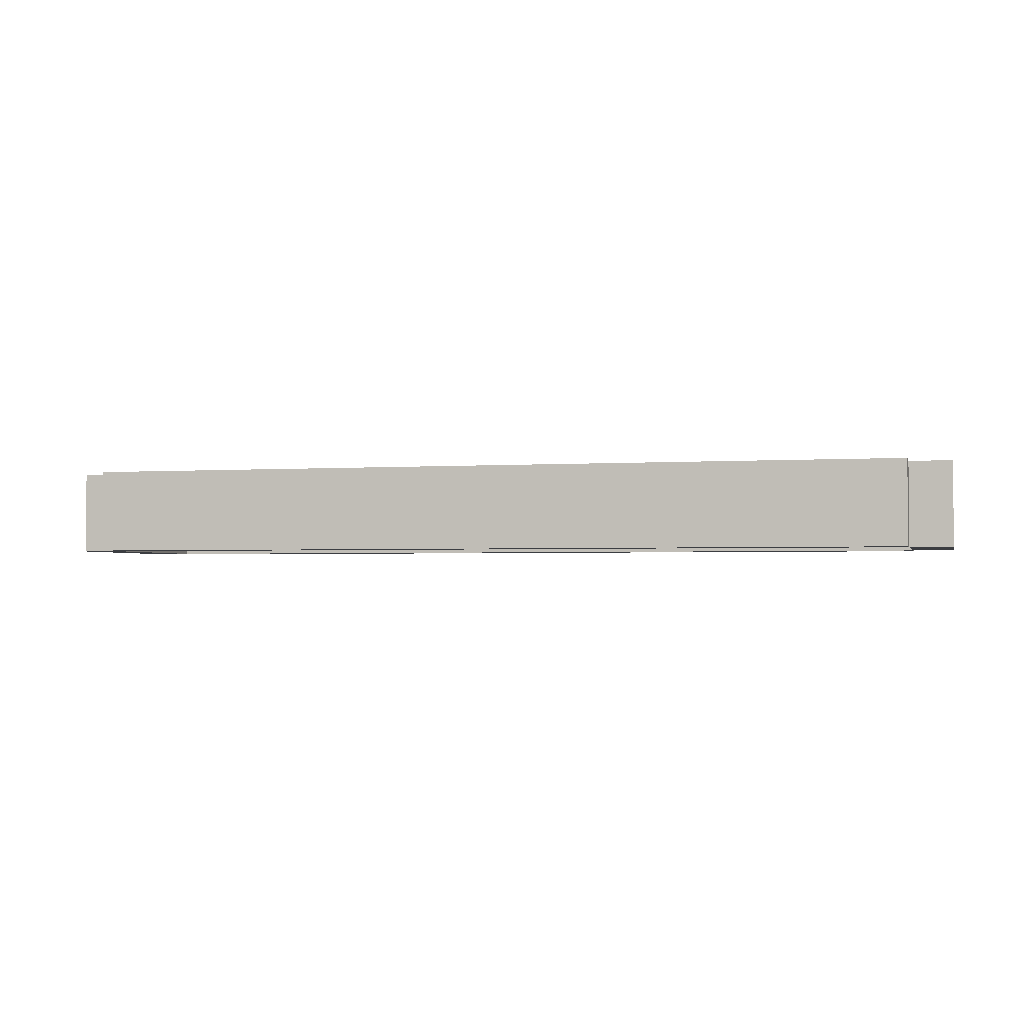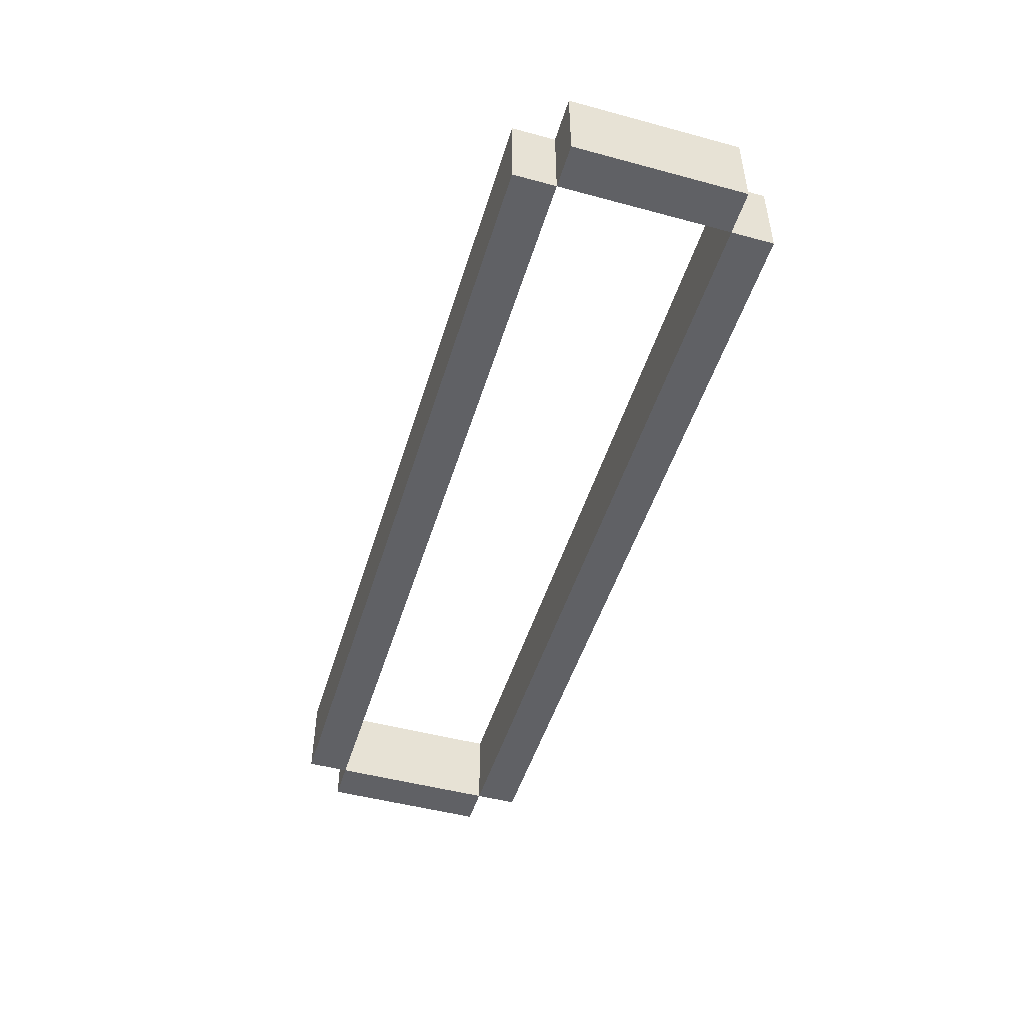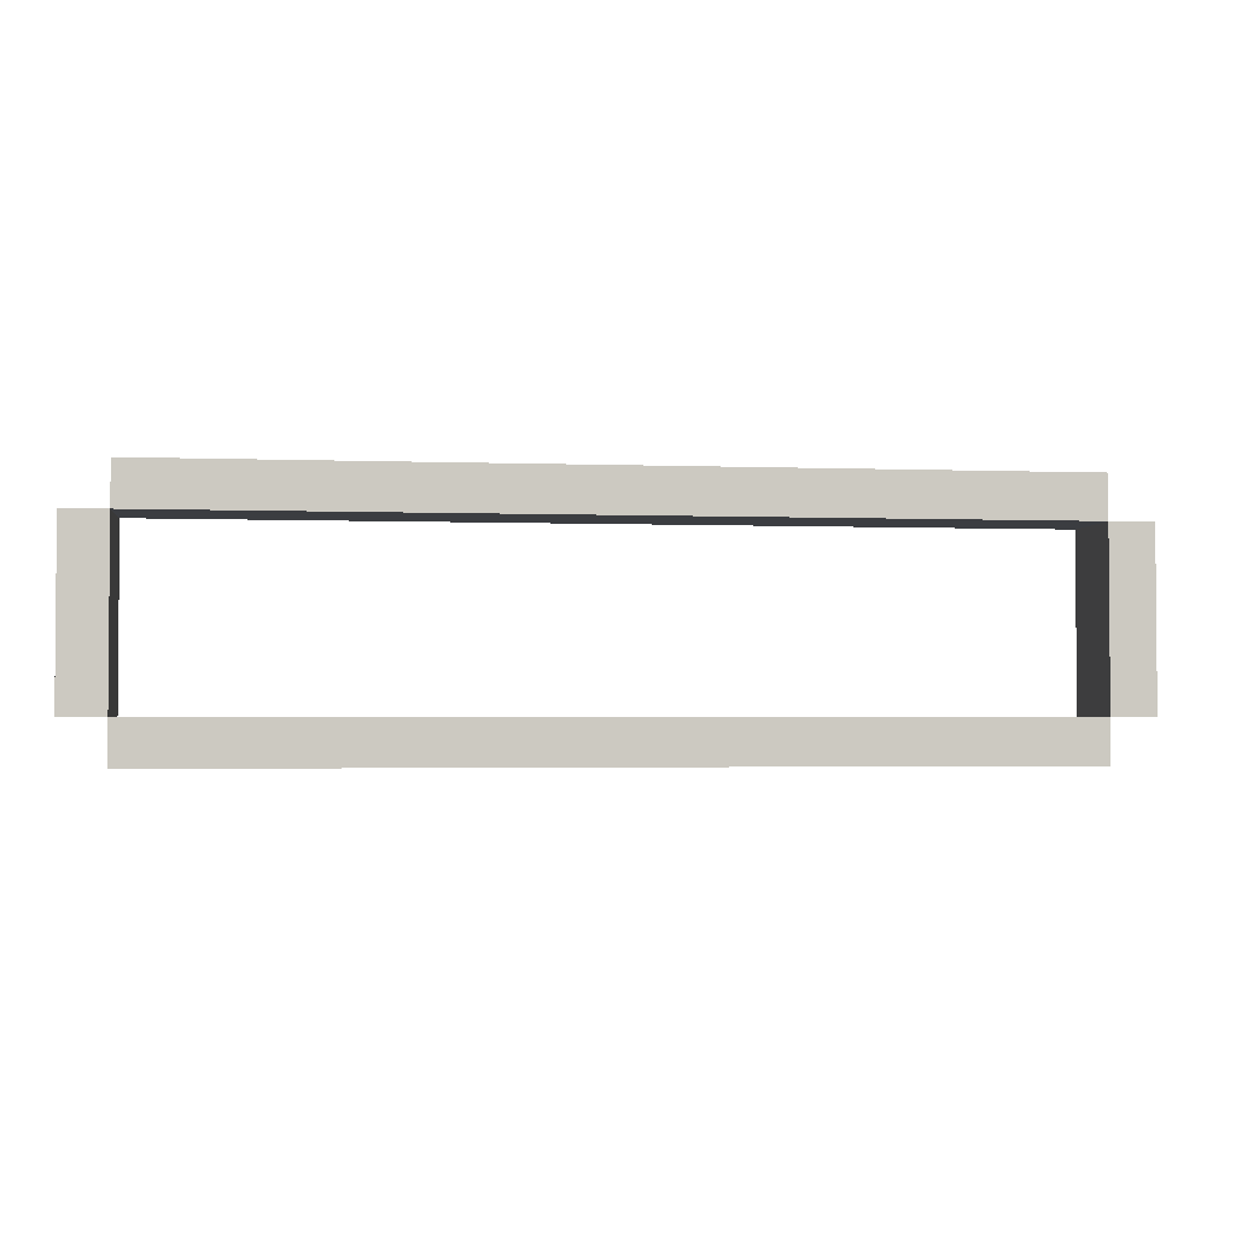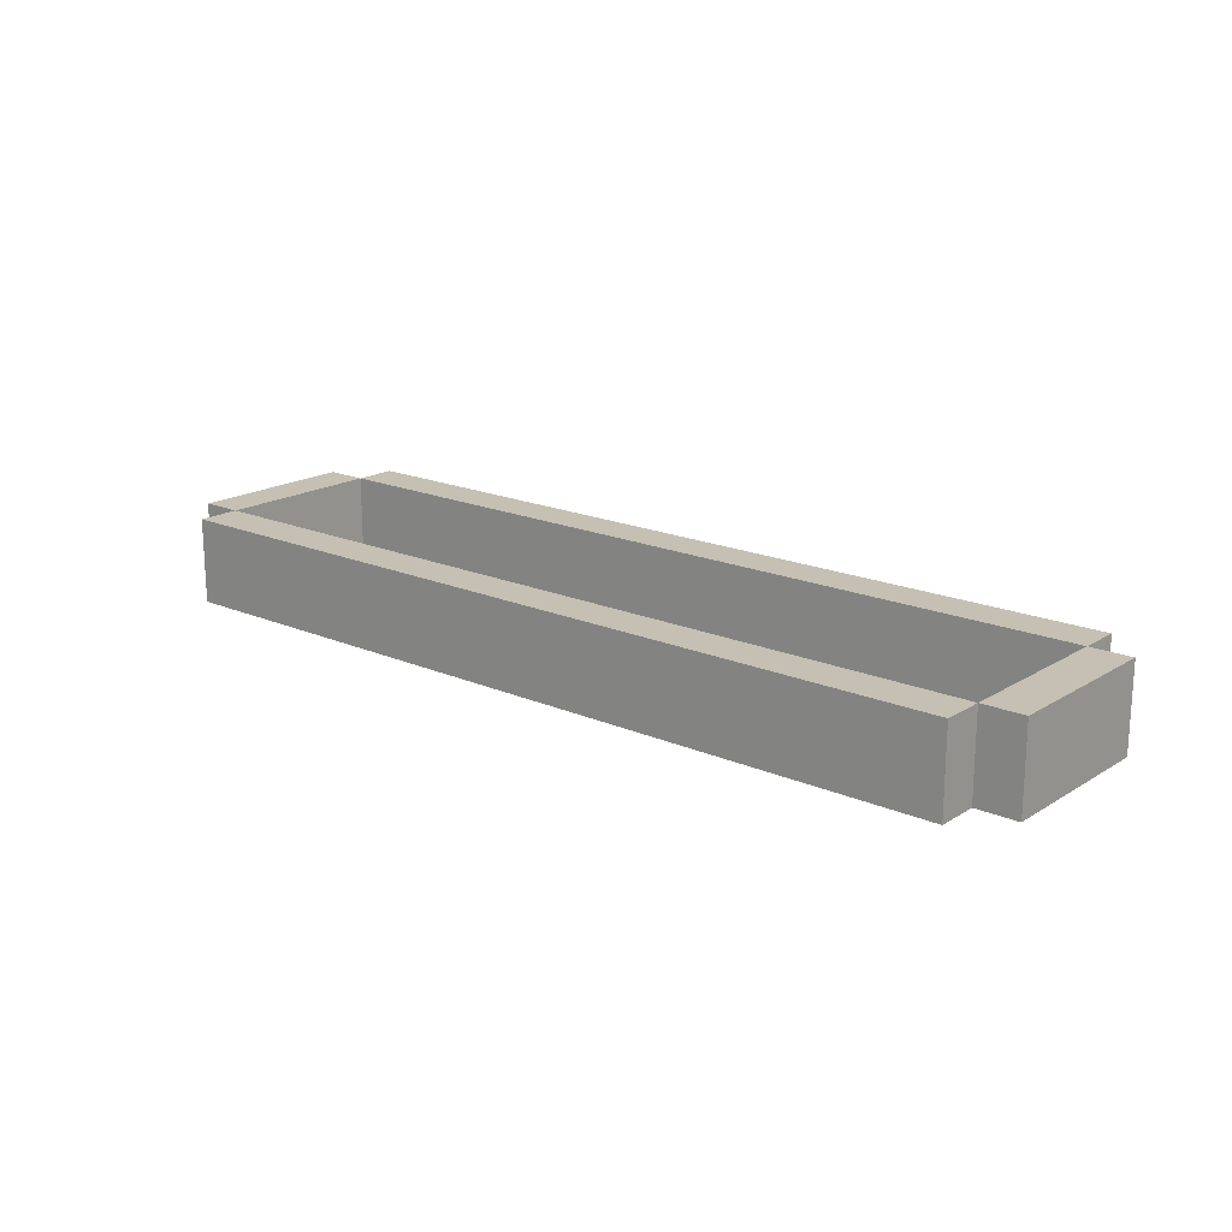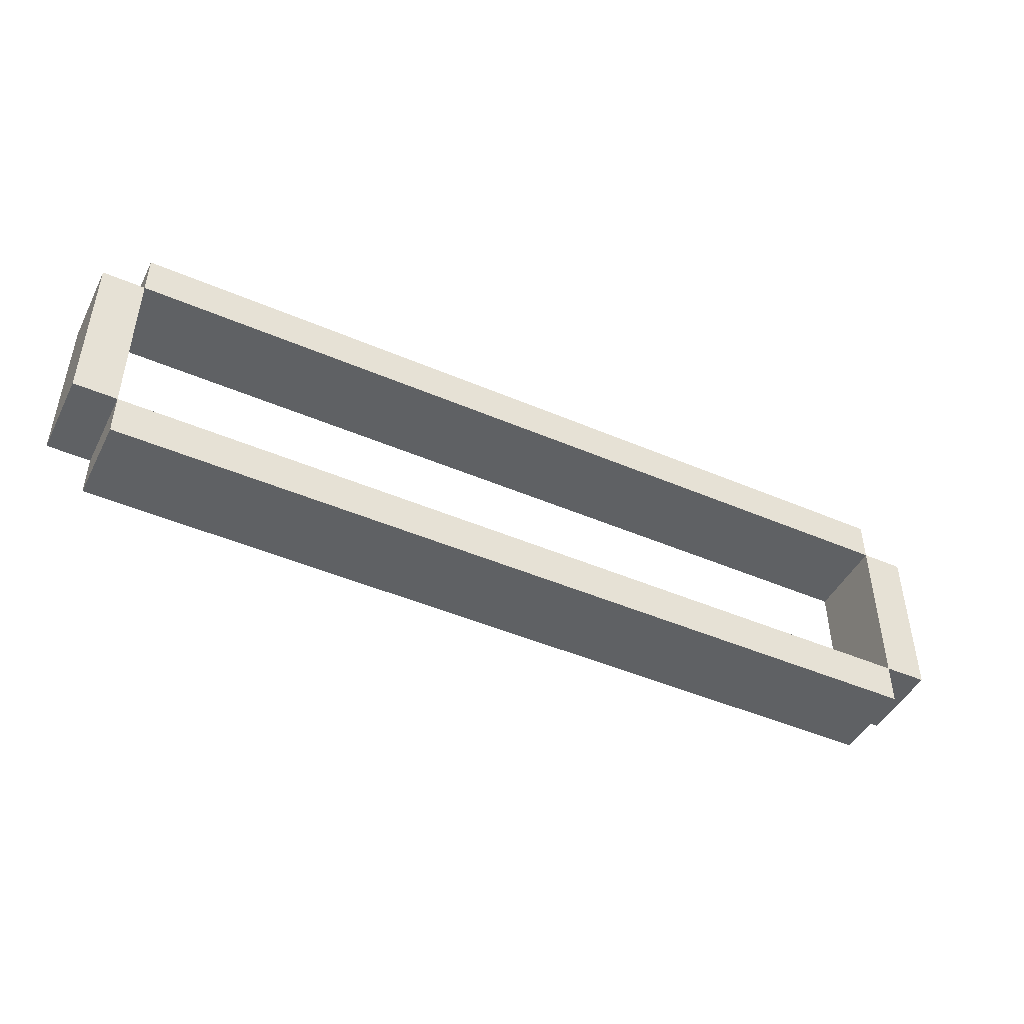
<metadata>
{"format":"obj","ext":"obj","renderer":"f3d","projection":"perspective","resolution":1024,"background":"white","views":[{"elev":-2.4,"azim":-165.6,"up":"+Z"},{"elev":-48.7,"azim":73.3,"up":"+Z"},{"elev":-2.6,"azim":172.3,"up":"+Y"},{"elev":18.1,"azim":-139.9,"up":"+Z"},{"elev":-46.3,"azim":153.9,"up":"+Y"}]}
</metadata>
<code>
v -11 1 1
v -11 1 -1
v -11 2 1
v -11 2 -1
v -11 3 1
v -11 3 -1
v -11 4 1
v -11 4 -1
v -11 5 1
v -11 5 -1
v -10 0 1
v -10 0 -1
v -10 1 1
v -10 1 -1
v -10 5 1
v -10 5 -1
v -10 6 1
v -10 6 -1
v 10 1 1
v 10 1 -1
v 10 2 1
v 10 2 -1
v 10 3 1
v 10 3 -1
v 10 4 1
v 10 4 -1
v 10 5 1
v 10 5 -1
v -10 1 1
v -10 1 -1
v -10 2 1
v -10 2 -1
v -10 3 1
v -10 3 -1
v -10 4 1
v -10 4 -1
v -10 5 1
v -10 5 -1
v 10 0 1
v 10 0 -1
v 10 1 1
v 10 1 -1
v 10 5 1
v 10 5 -1
v 10 6 1
v 10 6 -1
v 11 1 1
v 11 1 -1
v 11 2 1
v 11 2 -1
v 11 3 1
v 11 3 -1
v 11 4 1
v 11 4 -1
v 11 5 1
v 11 5 -1
v -11 1 1
v -11 2 1
v -11 3 1
v -11 4 1
v -11 5 1
v -10 0 1
v -10 1 1
v -10 2 1
v -10 3 1
v -10 4 1
v -10 5 1
v -10 6 1
v -9 0 1
v -9 1 1
v -9 5 1
v -9 6 1
v -8 0 1
v -8 1 1
v -8 5 1
v -8 6 1
v -7 0 1
v -7 1 1
v -7 5 1
v -7 6 1
v -6 0 1
v -6 1 1
v -6 5 1
v -6 6 1
v -5 0 1
v -5 1 1
v -5 5 1
v -5 6 1
v -4 0 1
v -4 1 1
v -4 5 1
v -4 6 1
v -3 0 1
v -3 1 1
v -3 5 1
v -3 6 1
v -2 0 1
v -2 1 1
v -2 5 1
v -2 6 1
v -1 0 1
v -1 1 1
v -1 5 1
v -1 6 1
v 0 0 1
v 0 1 1
v 0 5 1
v 0 6 1
v 1 0 1
v 1 1 1
v 1 5 1
v 1 6 1
v 2 0 1
v 2 1 1
v 2 5 1
v 2 6 1
v 3 0 1
v 3 1 1
v 3 5 1
v 3 6 1
v 4 0 1
v 4 1 1
v 4 5 1
v 4 6 1
v 5 0 1
v 5 1 1
v 5 5 1
v 5 6 1
v 6 0 1
v 6 1 1
v 6 5 1
v 6 6 1
v 7 0 1
v 7 1 1
v 7 5 1
v 7 6 1
v 8 0 1
v 8 1 1
v 8 5 1
v 8 6 1
v 9 0 1
v 9 1 1
v 9 5 1
v 9 6 1
v 10 0 1
v 10 1 1
v 10 2 1
v 10 3 1
v 10 4 1
v 10 5 1
v 10 6 1
v 11 1 1
v 11 2 1
v 11 3 1
v 11 4 1
v 11 5 1
v -11 1 -1
v -11 2 -1
v -11 3 -1
v -11 4 -1
v -11 5 -1
v -10 0 -1
v -10 1 -1
v -10 2 -1
v -10 3 -1
v -10 4 -1
v -10 5 -1
v -10 6 -1
v -9 0 -1
v -9 1 -1
v -9 5 -1
v -9 6 -1
v -8 0 -1
v -8 1 -1
v -8 5 -1
v -8 6 -1
v -7 0 -1
v -7 1 -1
v -7 5 -1
v -7 6 -1
v -6 0 -1
v -6 1 -1
v -6 5 -1
v -6 6 -1
v -5 0 -1
v -5 1 -1
v -5 5 -1
v -5 6 -1
v -4 0 -1
v -4 1 -1
v -4 5 -1
v -4 6 -1
v -3 0 -1
v -3 1 -1
v -3 5 -1
v -3 6 -1
v -2 0 -1
v -2 1 -1
v -2 5 -1
v -2 6 -1
v -1 0 -1
v -1 1 -1
v -1 5 -1
v -1 6 -1
v 0 0 -1
v 0 1 -1
v 0 5 -1
v 0 6 -1
v 1 0 -1
v 1 1 -1
v 1 5 -1
v 1 6 -1
v 2 0 -1
v 2 1 -1
v 2 5 -1
v 2 6 -1
v 3 0 -1
v 3 1 -1
v 3 5 -1
v 3 6 -1
v 4 0 -1
v 4 1 -1
v 4 5 -1
v 4 6 -1
v 5 0 -1
v 5 1 -1
v 5 5 -1
v 5 6 -1
v 6 0 -1
v 6 1 -1
v 6 5 -1
v 6 6 -1
v 7 0 -1
v 7 1 -1
v 7 5 -1
v 7 6 -1
v 8 0 -1
v 8 1 -1
v 8 5 -1
v 8 6 -1
v 9 0 -1
v 9 1 -1
v 9 5 -1
v 9 6 -1
v 10 0 -1
v 10 1 -1
v 10 2 -1
v 10 3 -1
v 10 4 -1
v 10 5 -1
v 10 6 -1
v 11 1 -1
v 11 2 -1
v 11 3 -1
v 11 4 -1
v 11 5 -1
v -10 0 1
v -9 0 1
v -8 0 1
v -7 0 1
v -6 0 1
v -5 0 1
v -4 0 1
v -3 0 1
v -2 0 1
v -1 0 1
v 0 0 1
v 1 0 1
v 2 0 1
v 3 0 1
v 4 0 1
v 5 0 1
v 6 0 1
v 7 0 1
v 8 0 1
v 9 0 1
v 10 0 1
v -10 0 -1
v -9 0 -1
v -8 0 -1
v -7 0 -1
v -6 0 -1
v -5 0 -1
v -4 0 -1
v -3 0 -1
v -2 0 -1
v -1 0 -1
v 0 0 -1
v 1 0 -1
v 2 0 -1
v 3 0 -1
v 4 0 -1
v 5 0 -1
v 6 0 -1
v 7 0 -1
v 8 0 -1
v 9 0 -1
v 10 0 -1
v -11 1 1
v -10 1 1
v 10 1 1
v 11 1 1
v -11 1 -1
v -10 1 -1
v 10 1 -1
v 11 1 -1
v -10 5 1
v -9 5 1
v -8 5 1
v -7 5 1
v -6 5 1
v -5 5 1
v -4 5 1
v -3 5 1
v -2 5 1
v -1 5 1
v 0 5 1
v 1 5 1
v 2 5 1
v 3 5 1
v 4 5 1
v 5 5 1
v 6 5 1
v 7 5 1
v 8 5 1
v 9 5 1
v 10 5 1
v -10 5 -1
v -9 5 -1
v -8 5 -1
v -7 5 -1
v -6 5 -1
v -5 5 -1
v -4 5 -1
v -3 5 -1
v -2 5 -1
v -1 5 -1
v 0 5 -1
v 1 5 -1
v 2 5 -1
v 3 5 -1
v 4 5 -1
v 5 5 -1
v 6 5 -1
v 7 5 -1
v 8 5 -1
v 9 5 -1
v 10 5 -1
v -10 1 1
v -9 1 1
v -8 1 1
v -7 1 1
v -6 1 1
v -5 1 1
v -4 1 1
v -3 1 1
v -2 1 1
v -1 1 1
v 0 1 1
v 1 1 1
v 2 1 1
v 3 1 1
v 4 1 1
v 5 1 1
v 6 1 1
v 7 1 1
v 8 1 1
v 9 1 1
v 10 1 1
v -10 1 -1
v -9 1 -1
v -8 1 -1
v -7 1 -1
v -6 1 -1
v -5 1 -1
v -4 1 -1
v -3 1 -1
v -2 1 -1
v -1 1 -1
v 0 1 -1
v 1 1 -1
v 2 1 -1
v 3 1 -1
v 4 1 -1
v 5 1 -1
v 6 1 -1
v 7 1 -1
v 8 1 -1
v 9 1 -1
v 10 1 -1
v -11 5 1
v -10 5 1
v 10 5 1
v 11 5 1
v -11 5 -1
v -10 5 -1
v 10 5 -1
v 11 5 -1
v -10 6 1
v -9 6 1
v -8 6 1
v -7 6 1
v -6 6 1
v -5 6 1
v -4 6 1
v -3 6 1
v -2 6 1
v -1 6 1
v 0 6 1
v 1 6 1
v 2 6 1
v 3 6 1
v 4 6 1
v 5 6 1
v 6 6 1
v 7 6 1
v 8 6 1
v 9 6 1
v 10 6 1
v -10 6 -1
v -9 6 -1
v -8 6 -1
v -7 6 -1
v -6 6 -1
v -5 6 -1
v -4 6 -1
v -3 6 -1
v -2 6 -1
v -1 6 -1
v 0 6 -1
v 1 6 -1
v 2 6 -1
v 3 6 -1
v 4 6 -1
v 5 6 -1
v 6 6 -1
v 7 6 -1
v 8 6 -1
v 9 6 -1
v 10 6 -1
f 3 2 1
f 4 2 3
f 5 4 3
f 6 4 5
f 7 6 5
f 8 6 7
f 9 8 7
f 10 8 9
f 13 12 11
f 14 12 13
f 17 16 15
f 18 16 17
f 21 20 19
f 22 20 21
f 23 22 21
f 24 22 23
f 25 24 23
f 26 24 25
f 27 26 25
f 28 26 27
f 29 30 31
f 31 30 32
f 31 32 33
f 33 32 34
f 33 34 35
f 35 34 36
f 35 36 37
f 37 36 38
f 39 40 41
f 41 40 42
f 43 44 45
f 45 44 46
f 47 48 49
f 49 48 50
f 49 50 51
f 51 50 52
f 51 52 53
f 53 52 54
f 53 54 55
f 55 54 56
f 63 58 57
f 64 59 58
f 64 58 63
f 65 60 59
f 65 59 64
f 66 61 60
f 66 60 65
f 67 61 66
f 69 63 62
f 70 63 69
f 71 68 67
f 72 68 71
f 73 70 69
f 74 70 73
f 75 72 71
f 76 72 75
f 77 74 73
f 78 74 77
f 79 76 75
f 80 76 79
f 81 78 77
f 82 78 81
f 83 80 79
f 84 80 83
f 85 82 81
f 86 82 85
f 87 84 83
f 88 84 87
f 89 86 85
f 90 86 89
f 91 88 87
f 92 88 91
f 93 90 89
f 94 90 93
f 95 92 91
f 96 92 95
f 97 94 93
f 98 94 97
f 99 96 95
f 100 96 99
f 101 98 97
f 102 98 101
f 103 100 99
f 104 100 103
f 105 102 101
f 106 102 105
f 107 104 103
f 108 104 107
f 109 106 105
f 110 106 109
f 111 108 107
f 112 108 111
f 113 110 109
f 114 110 113
f 115 112 111
f 116 112 115
f 117 114 113
f 118 114 117
f 119 116 115
f 120 116 119
f 121 118 117
f 122 118 121
f 123 120 119
f 124 120 123
f 125 122 121
f 126 122 125
f 127 124 123
f 128 124 127
f 129 126 125
f 130 126 129
f 131 128 127
f 132 128 131
f 133 130 129
f 134 130 133
f 135 132 131
f 136 132 135
f 137 134 133
f 138 134 137
f 139 136 135
f 140 136 139
f 141 138 137
f 142 138 141
f 143 140 139
f 144 140 143
f 145 142 141
f 146 142 145
f 150 144 143
f 151 144 150
f 152 147 146
f 153 148 147
f 153 147 152
f 154 149 148
f 154 148 153
f 155 150 149
f 155 149 154
f 156 150 155
f 157 158 163
f 158 159 164
f 163 158 164
f 159 160 165
f 164 159 165
f 160 161 166
f 165 160 166
f 166 161 167
f 162 163 169
f 169 163 170
f 167 168 171
f 171 168 172
f 169 170 173
f 173 170 174
f 171 172 175
f 175 172 176
f 173 174 177
f 177 174 178
f 175 176 179
f 179 176 180
f 177 178 181
f 181 178 182
f 179 180 183
f 183 180 184
f 181 182 185
f 185 182 186
f 183 184 187
f 187 184 188
f 185 186 189
f 189 186 190
f 187 188 191
f 191 188 192
f 189 190 193
f 193 190 194
f 191 192 195
f 195 192 196
f 193 194 197
f 197 194 198
f 195 196 199
f 199 196 200
f 197 198 201
f 201 198 202
f 199 200 203
f 203 200 204
f 201 202 205
f 205 202 206
f 203 204 207
f 207 204 208
f 205 206 209
f 209 206 210
f 207 208 211
f 211 208 212
f 209 210 213
f 213 210 214
f 211 212 215
f 215 212 216
f 213 214 217
f 217 214 218
f 215 216 219
f 219 216 220
f 217 218 221
f 221 218 222
f 219 220 223
f 223 220 224
f 221 222 225
f 225 222 226
f 223 224 227
f 227 224 228
f 225 226 229
f 229 226 230
f 227 228 231
f 231 228 232
f 229 230 233
f 233 230 234
f 231 232 235
f 235 232 236
f 233 234 237
f 237 234 238
f 235 236 239
f 239 236 240
f 237 238 241
f 241 238 242
f 239 240 243
f 243 240 244
f 241 242 245
f 245 242 246
f 243 244 250
f 250 244 251
f 246 247 252
f 247 248 253
f 252 247 253
f 248 249 254
f 253 248 254
f 249 250 255
f 254 249 255
f 255 250 256
f 278 258 257
f 279 259 258
f 279 258 278
f 280 260 259
f 280 259 279
f 281 261 260
f 281 260 280
f 282 262 261
f 282 261 281
f 283 263 262
f 283 262 282
f 284 264 263
f 284 263 283
f 285 265 264
f 285 264 284
f 286 266 265
f 286 265 285
f 287 267 266
f 287 266 286
f 288 268 267
f 288 267 287
f 289 269 268
f 289 268 288
f 290 270 269
f 290 269 289
f 291 271 270
f 291 270 290
f 292 272 271
f 292 271 291
f 293 273 272
f 293 272 292
f 294 274 273
f 294 273 293
f 295 275 274
f 295 274 294
f 296 276 275
f 296 275 295
f 297 277 276
f 297 276 296
f 298 277 297
f 303 300 299
f 304 300 303
f 305 302 301
f 306 302 305
f 328 308 307
f 329 309 308
f 329 308 328
f 330 310 309
f 330 309 329
f 331 311 310
f 331 310 330
f 332 312 311
f 332 311 331
f 333 313 312
f 333 312 332
f 334 314 313
f 334 313 333
f 335 315 314
f 335 314 334
f 336 316 315
f 336 315 335
f 337 317 316
f 337 316 336
f 338 318 317
f 338 317 337
f 339 319 318
f 339 318 338
f 340 320 319
f 340 319 339
f 341 321 320
f 341 320 340
f 342 322 321
f 342 321 341
f 343 323 322
f 343 322 342
f 344 324 323
f 344 323 343
f 345 325 324
f 345 324 344
f 346 326 325
f 346 325 345
f 347 327 326
f 347 326 346
f 348 327 347
f 349 350 370
f 350 351 371
f 370 350 371
f 351 352 372
f 371 351 372
f 352 353 373
f 372 352 373
f 353 354 374
f 373 353 374
f 354 355 375
f 374 354 375
f 355 356 376
f 375 355 376
f 356 357 377
f 376 356 377
f 357 358 378
f 377 357 378
f 358 359 379
f 378 358 379
f 359 360 380
f 379 359 380
f 360 361 381
f 380 360 381
f 361 362 382
f 381 361 382
f 362 363 383
f 382 362 383
f 363 364 384
f 383 363 384
f 364 365 385
f 384 364 385
f 365 366 386
f 385 365 386
f 366 367 387
f 386 366 387
f 367 368 388
f 387 367 388
f 368 369 389
f 388 368 389
f 389 369 390
f 391 392 395
f 395 392 396
f 393 394 397
f 397 394 398
f 399 400 420
f 400 401 421
f 420 400 421
f 401 402 422
f 421 401 422
f 402 403 423
f 422 402 423
f 403 404 424
f 423 403 424
f 404 405 425
f 424 404 425
f 405 406 426
f 425 405 426
f 406 407 427
f 426 406 427
f 407 408 428
f 427 407 428
f 408 409 429
f 428 408 429
f 409 410 430
f 429 409 430
f 410 411 431
f 430 410 431
f 411 412 432
f 431 411 432
f 412 413 433
f 432 412 433
f 413 414 434
f 433 413 434
f 414 415 435
f 434 414 435
f 415 416 436
f 435 415 436
f 416 417 437
f 436 416 437
f 417 418 438
f 437 417 438
f 418 419 439
f 438 418 439
f 439 419 440

</code>
